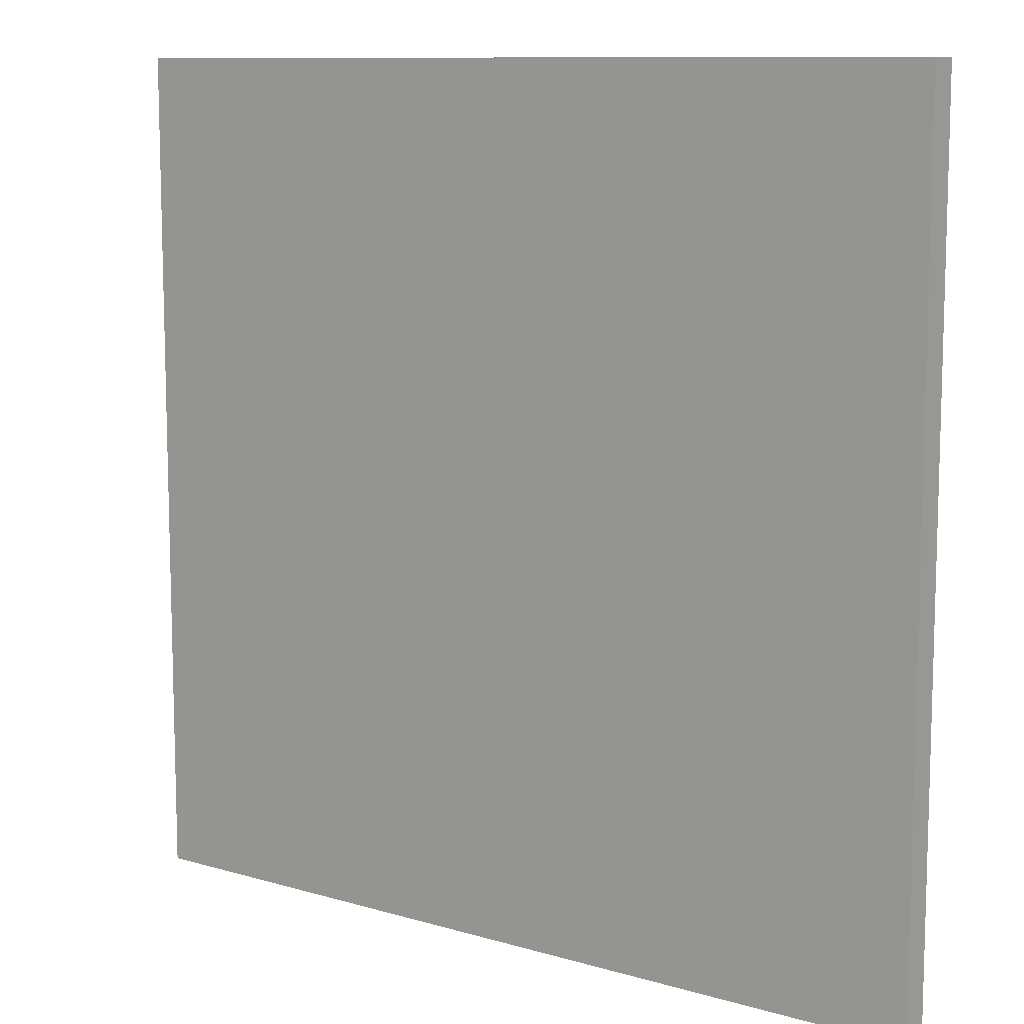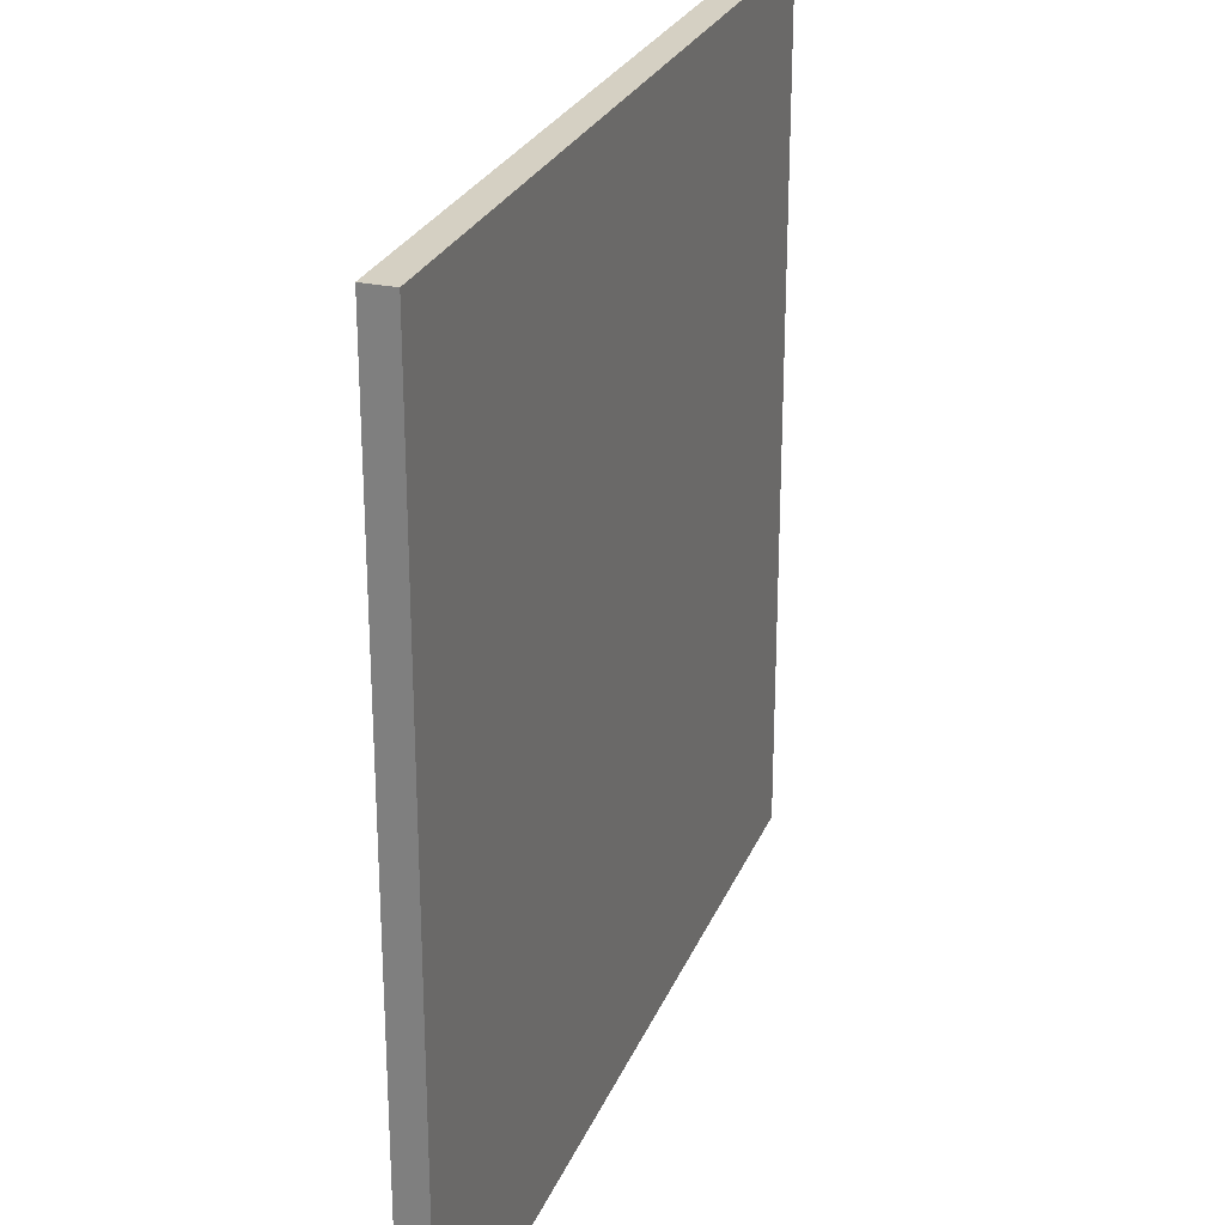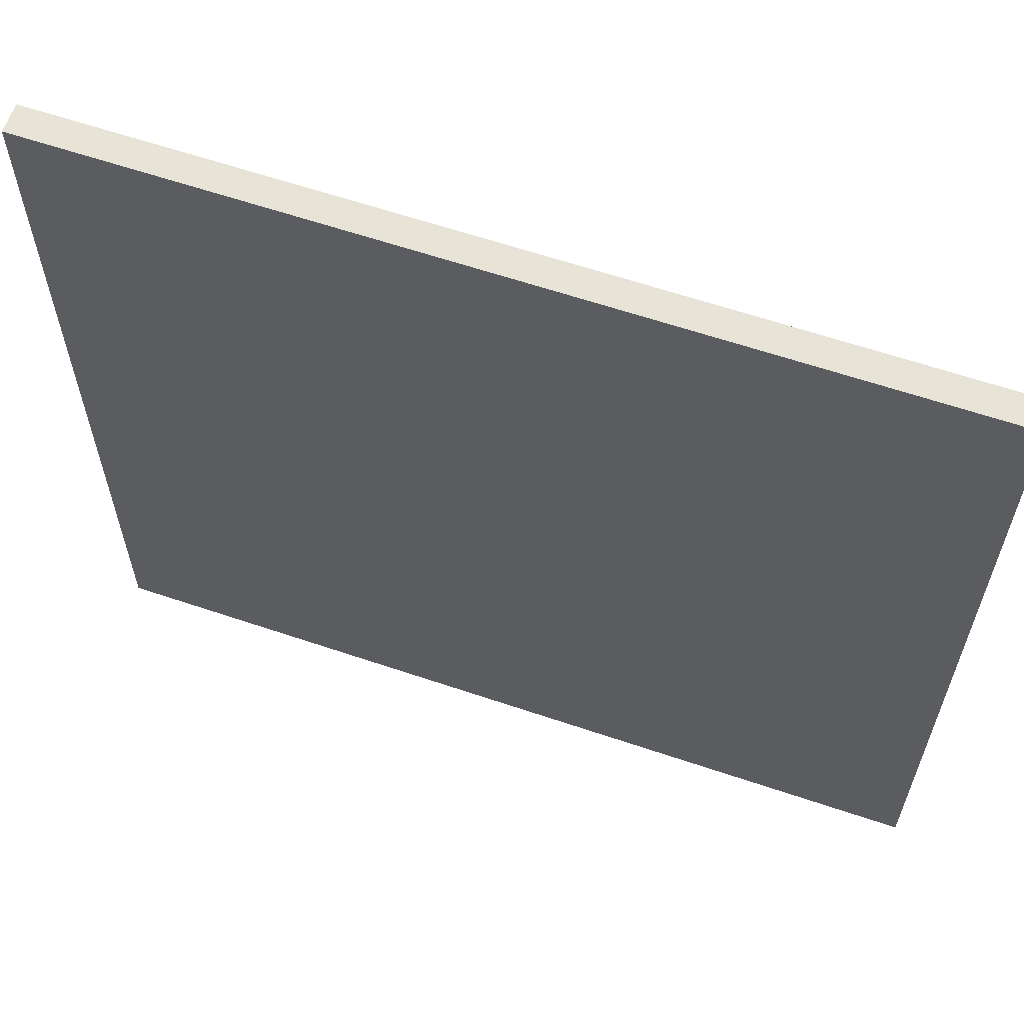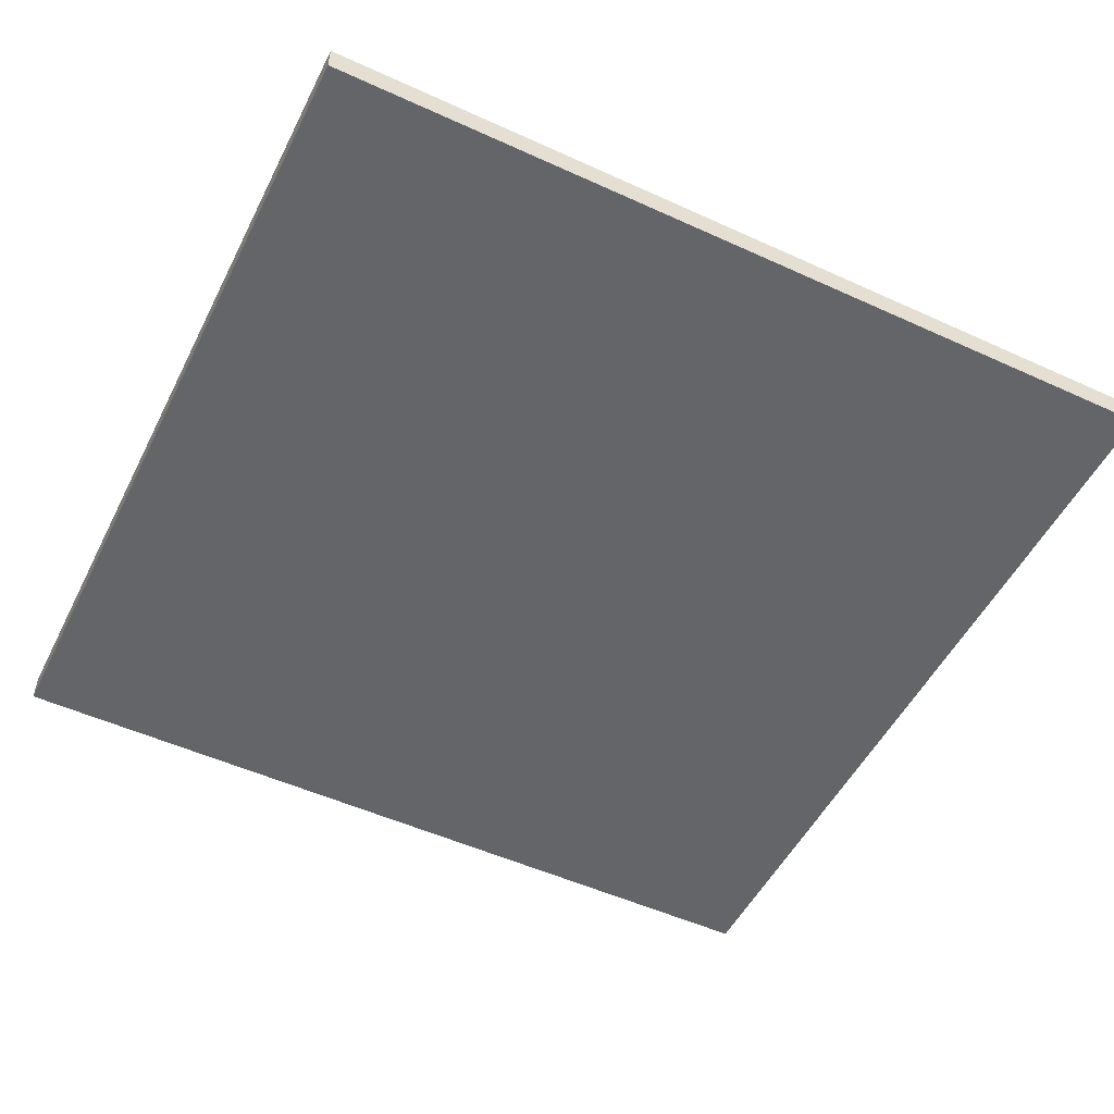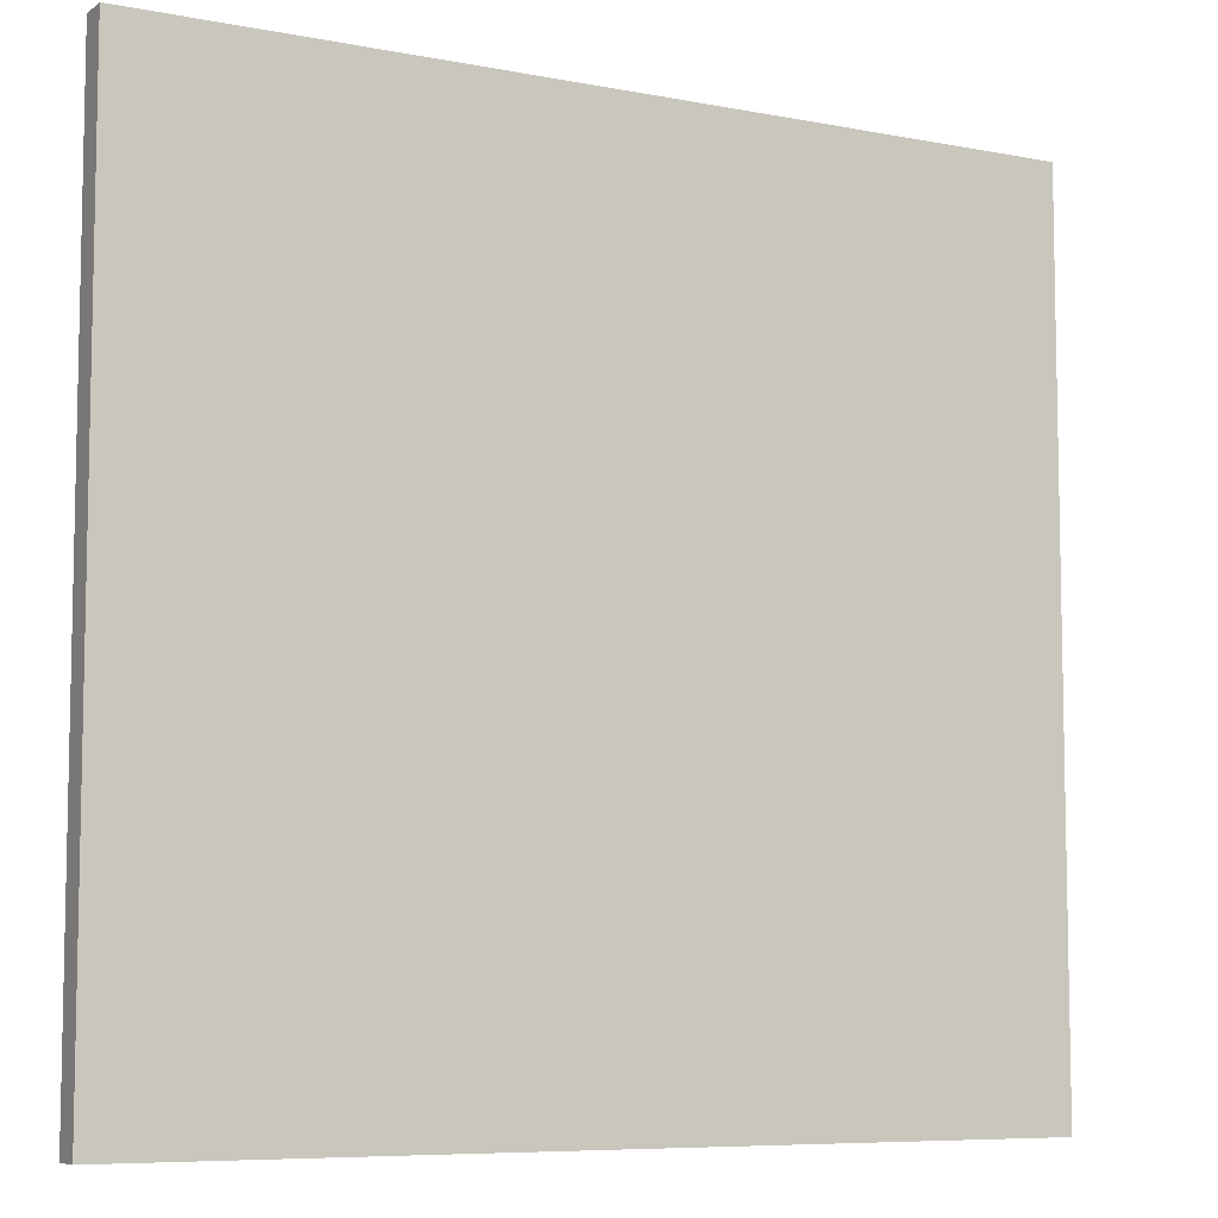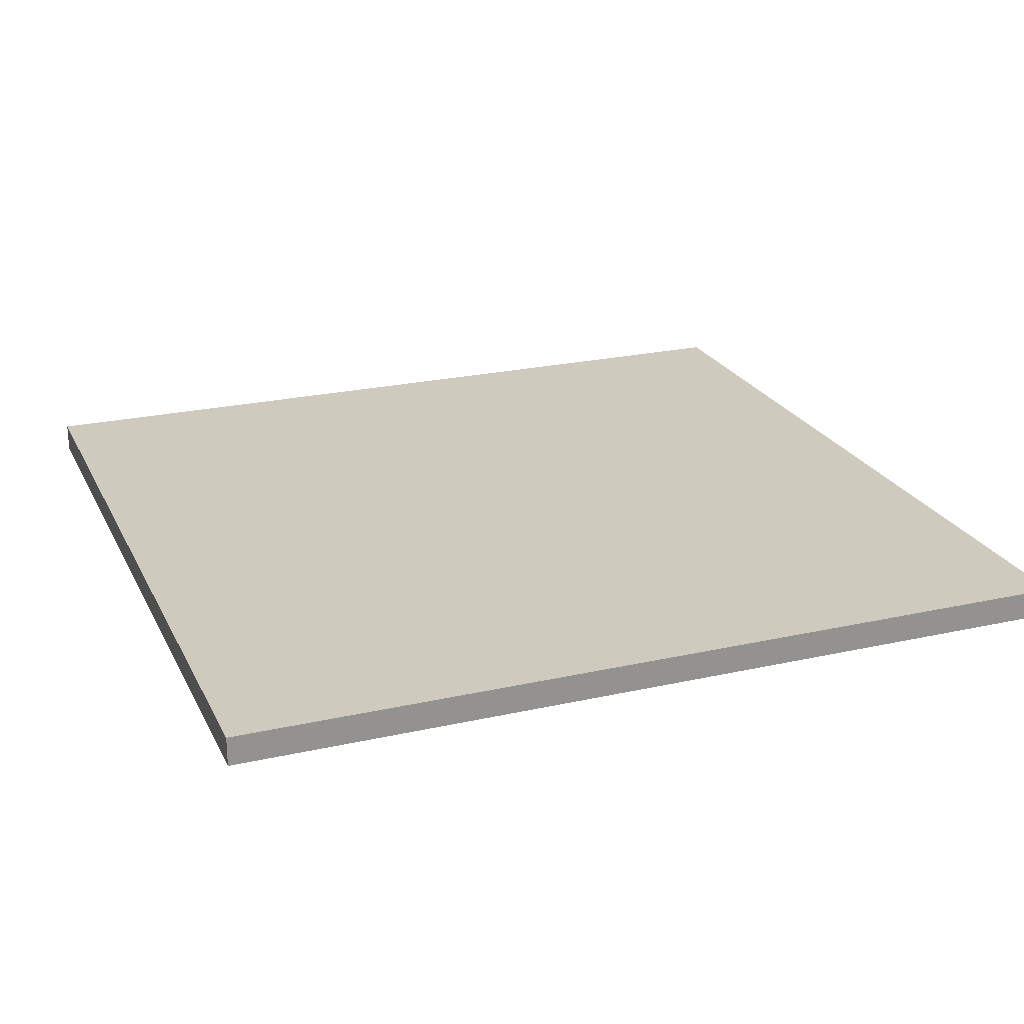
<metadata>
{"format":"obj","ext":"obj","renderer":"f3d","projection":"perspective","resolution":1024,"background":"white","views":[{"elev":10.2,"azim":-143.3,"up":"+Z"},{"elev":26.1,"azim":-71.1,"up":"+Z"},{"elev":62.0,"azim":-161.0,"up":"+Z"},{"elev":-51.6,"azim":153.7,"up":"+Y"},{"elev":-7.5,"azim":-28.8,"up":"+Z"},{"elev":23.2,"azim":159.1,"up":"+Y"}]}
</metadata>
<code>
o Group4/mesh1/mesh1-geometry#mesh1-geometry
v -0.512 -0.5035 0.4638
v 0.4996 -0.5035 -0.5141
v -0.512 -0.5035 -0.5141
v 0.4996 -0.5035 0.4638
v -0.512 -0.5372 -0.5141
v 0.4996 -0.5372 0.4638
v 0.4996 -0.5372 -0.5141
v -0.512 -0.5372 0.4638
f 1 2 3
f 2 1 4
f 3 2 1
f 4 1 2
f 2 5 3
f 3 5 2
f 5 1 3
f 3 1 5
f 1 6 4
f 4 6 1
f 4 7 2
f 2 7 4
f 5 2 7
f 7 2 5
f 1 5 8
f 8 5 1
f 6 1 8
f 8 1 6
f 7 4 6
f 6 4 7
f 7 8 5
f 5 8 7
f 8 7 6
f 6 7 8

</code>
